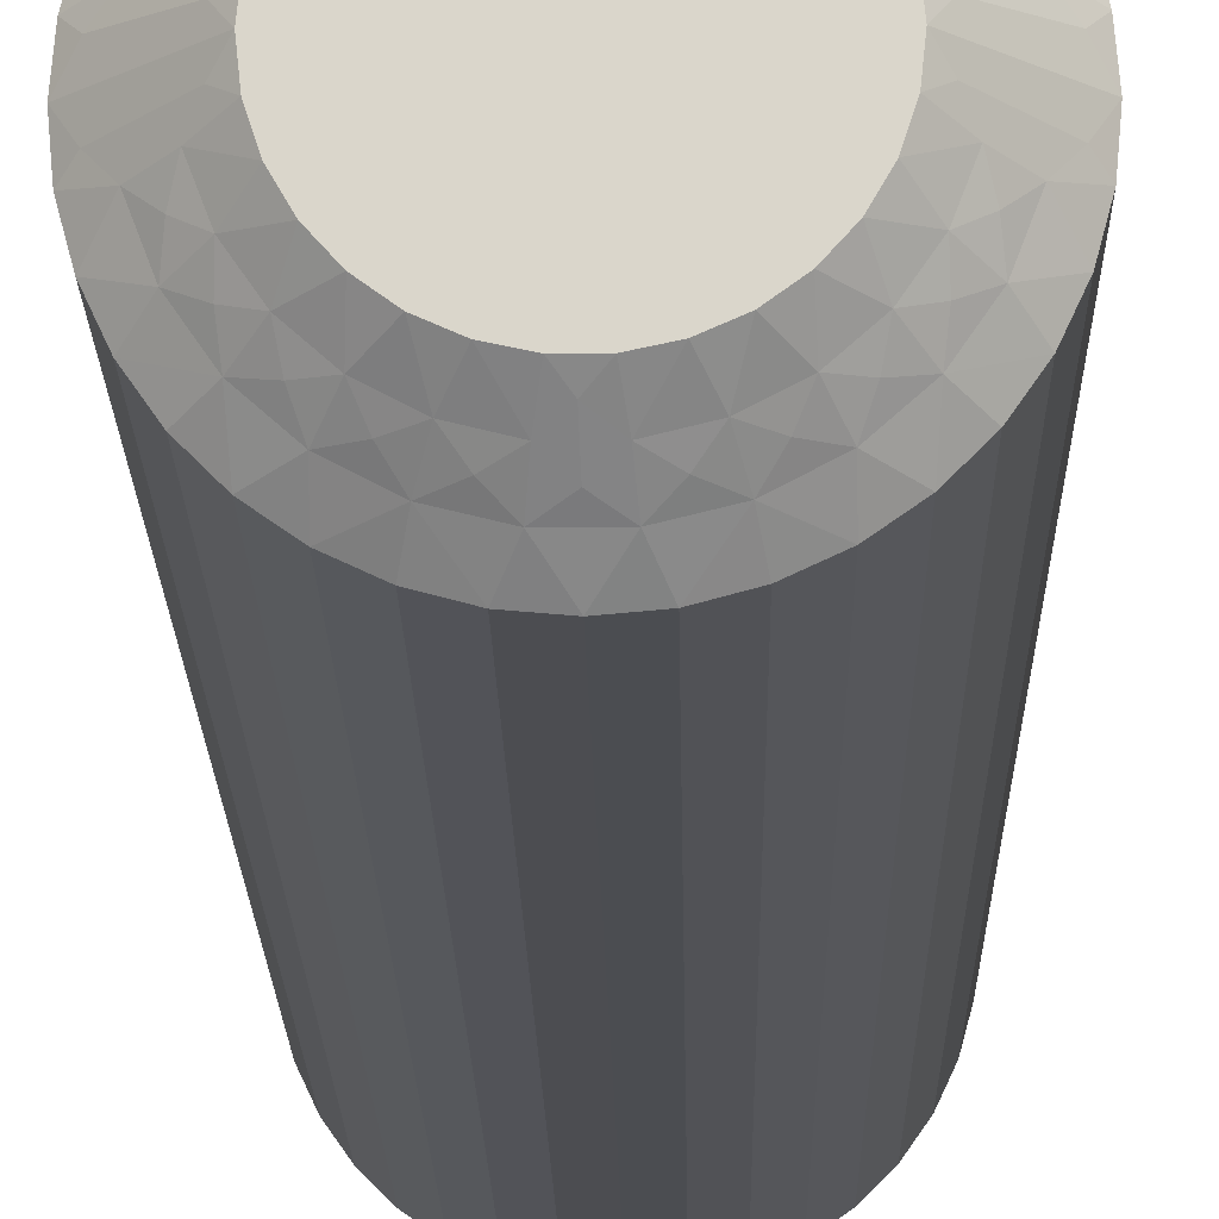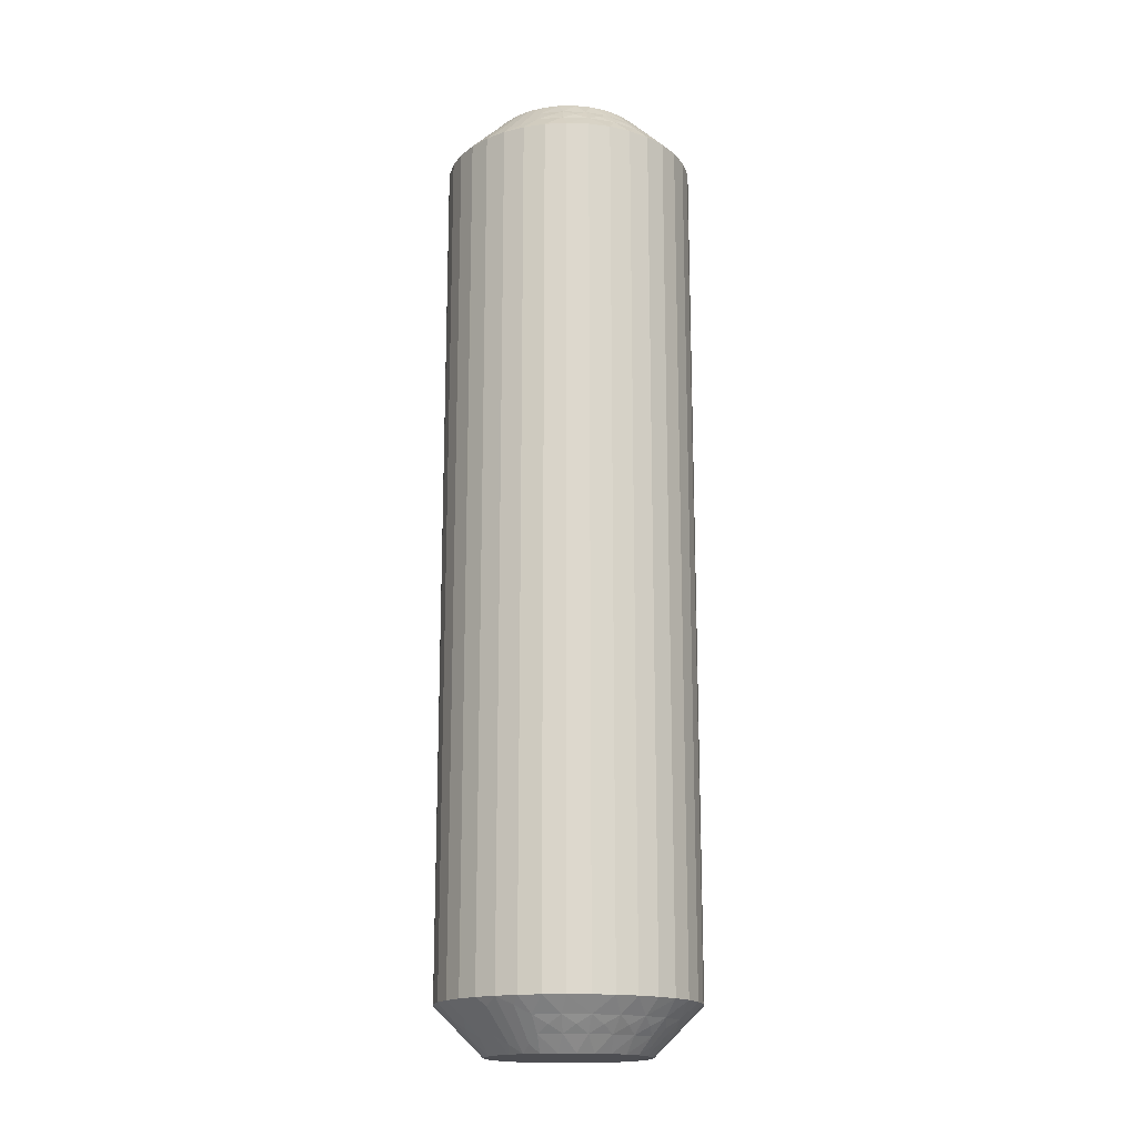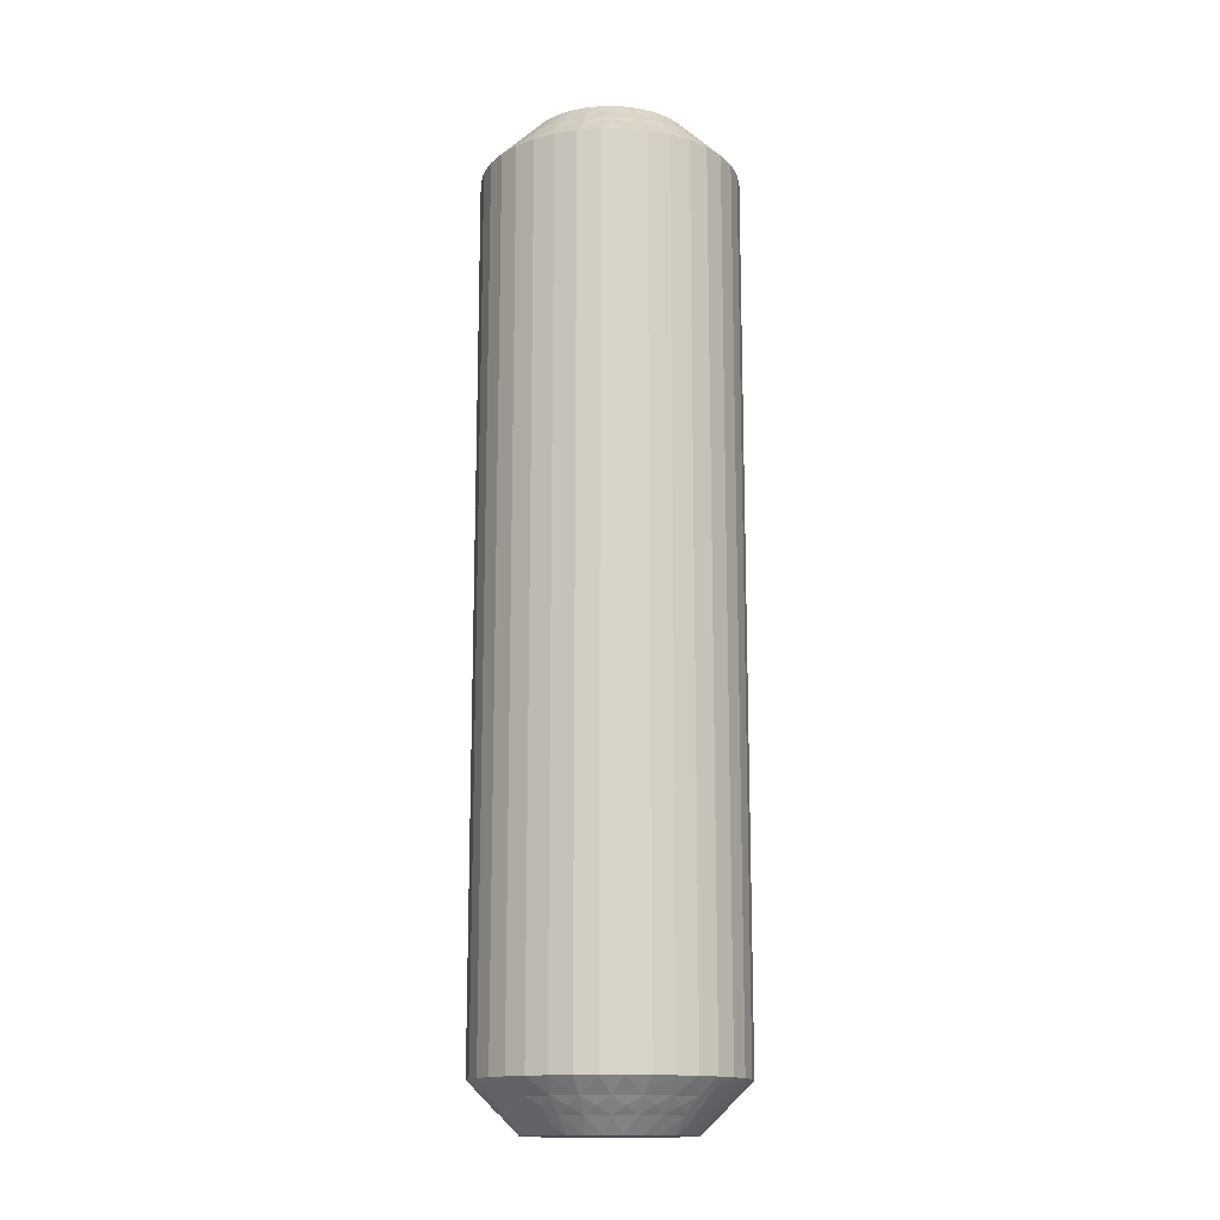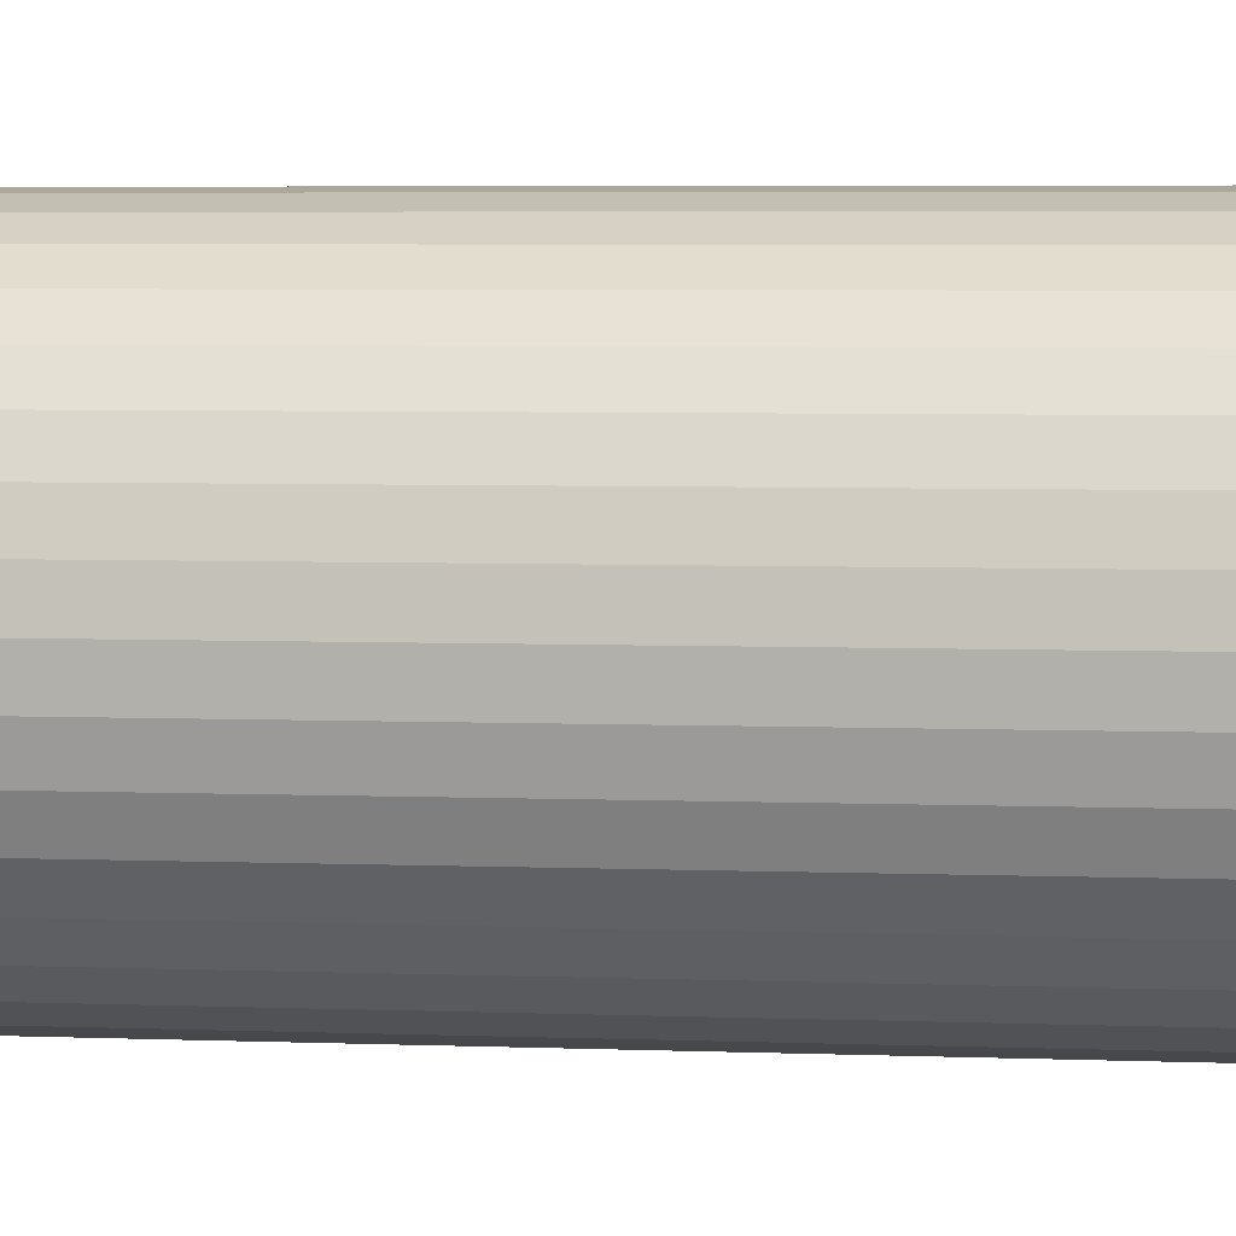
<metadata>
{"format":"obj","ext":"obj","renderer":"f3d","projection":"perspective","resolution":1024,"background":"white","views":[{"elev":-16.3,"azim":-179.2,"up":"+Y"},{"elev":-17.2,"azim":-59.2,"up":"+Z"},{"elev":-14.8,"azim":-146.0,"up":"+Z"},{"elev":3.3,"azim":100.3,"up":"+Y"}]}
</metadata>
<code>
v 431.6 878.8 -334.8
v 431.9 879 -334.5
v 431.8 878.5 -335
v 431.6 879.3 -334.2
v 431.2 879.5 -334
v 432 879.5 -334
v 431.2 879 -334.5
v 434.2 877.5 -334.5
v 434.5 876.8 -334.5
v 433.9 877.1 -335
v 434.7 877.7 -334
v 435 878.1 -333.5
v 435.3 877.4 -333.5
v 430.8 879.2 -334.2
v 430.5 878.9 -334.5
v 430.3 879.3 -334
v 435 876.9 -334
v 430.1 878.9 -334.2
v 429.6 878.9 -334
v 429.9 878.5 -334.5
v 429.4 878.5 -334.2
v 433.8 878 -334.5
v 433.6 877.5 -335
v 433.2 877.9 -335
v 429.3 878 -334.5
v 429 878.4 -334
v 428.9 877.9 -334.2
v 428.5 877.7 -334
v 428.9 877.5 -334.5
v 434.2 878.4 -334
v 434.6 878.6 -333.5
v 428.5 877.2 -334.2
v 428.2 876.9 -334
v 434.1 879.1 -333.5
v 428.7 876.8 -334.5
v 428.8 876.4 -334.8
v 429.1 876.6 -335
v 429.1 876.1 -335
v 433.3 878.5 -334.5
v 428.6 876.4 -334.5
v 427.6 876.1 -333.5
v 432.8 878.2 -335
v 427.9 876.5 -333.8
v 427.6 876.8 -333.5
v 433.6 878.9 -334
v 433.6 879.5 -333.5
v 432.6 878.9 -334.5
v 432.3 878.4 -335
v 432.8 879.3 -334
v 432.9 879.8 -333.5
v 432.3 880 -333.5
v 431.6 880.1 -333.5
v 431.3 878.5 -335
v 430.8 878.4 -335
v 430.9 880 -333.5
v 430.3 878.2 -335
v 430.2 879.8 -333.5
v 429.6 879.5 -333.5
v 429.9 877.9 -335
v 429 879.1 -333.5
v 429.6 877.5 -335
v 428.5 878.6 -333.5
v 428.1 878.1 -333.5
v 429.3 877.1 -335
v 427.8 877.4 -333.5
v 434.3 876.4 -334.8
v 434.1 876.1 -335
v 434 876.6 -335
v 434.6 876.4 -334.5
v 435.6 876.1 -333.5
v 435.3 876.5 -333.8
v 435.5 876.8 -333.5
v 434.6 877.2 -334.2
v 434.3 877.9 -334.2
v 433.7 878.5 -334.2
v 433.1 878.9 -334.2
v 432.4 879.2 -334.2
v 431.6 878.8 -305.2
v 431.8 878.5 -305
v 431.9 879 -305.5
v 428.9 877.5 -305.5
v 429.3 877.1 -305
v 429.6 877.5 -305
v 431.2 879 -305.5
v 431.3 878.5 -305
v 431.6 879.3 -305.8
v 432 879.5 -306
v 431.2 879.5 -306
v 428.7 876.8 -305.5
v 428.5 877.7 -306
v 428.1 878.1 -306.5
v 427.8 877.4 -306.5
v 432.4 879.2 -305.8
v 432.6 878.9 -305.5
v 432.8 879.3 -306
v 428.2 876.9 -306
v 433.1 878.9 -305.8
v 433.6 878.9 -306
v 433.3 878.5 -305.5
v 433.7 878.5 -305.8
v 429.3 878 -305.5
v 429.9 877.9 -305
v 433.8 878 -305.5
v 434.2 878.4 -306
v 434.3 877.9 -305.8
v 434.7 877.7 -306
v 434.2 877.5 -305.5
v 429 878.4 -306
v 428.5 878.6 -306.5
v 434.6 877.2 -305.8
v 435 876.9 -306
v 429 879.1 -306.5
v 434.5 876.8 -305.5
v 434.3 876.4 -305.2
v 434 876.6 -305
v 434.1 876.1 -305
v 429.9 878.5 -305.5
v 434.6 876.4 -305.5
v 435.6 876.1 -306.5
v 430.3 878.2 -305
v 435.3 876.5 -306.2
v 435.5 876.8 -306.5
v 429.6 878.9 -306
v 429.6 879.5 -306.5
v 430.5 878.9 -305.5
v 430.8 878.4 -305
v 430.3 879.3 -306
v 430.2 879.8 -306.5
v 430.9 880 -306.5
v 431.6 880.1 -306.5
v 432.3 878.4 -305
v 432.3 880 -306.5
v 432.8 878.2 -305
v 432.9 879.8 -306.5
v 433.6 879.5 -306.5
v 433.2 877.9 -305
v 434.1 879.1 -306.5
v 433.6 877.5 -305
v 434.6 878.6 -306.5
v 435 878.1 -306.5
v 433.9 877.1 -305
v 435.3 877.4 -306.5
v 428.8 876.4 -305.2
v 429.1 876.1 -305
v 429.1 876.6 -305
v 428.6 876.4 -305.5
v 427.6 876.1 -306.5
v 427.9 876.5 -306.2
v 427.6 876.8 -306.5
v 428.5 877.2 -305.8
v 428.9 877.9 -305.8
v 429.4 878.5 -305.8
v 430.1 878.9 -305.8
v 430.8 879.2 -305.8
v 435.5 875.4 -306.5
v 435.5 875.4 -333.5
v 435.3 874.7 -306.5
v 435.3 874.7 -333.5
v 435 874.1 -306.5
v 435 874.1 -333.5
v 434.6 873.5 -306.5
v 434.6 873.5 -333.5
v 434.1 873 -306.5
v 434.1 873 -333.5
v 433.6 872.6 -306.5
v 433.6 872.6 -333.5
v 432.9 872.3 -306.5
v 432.9 872.3 -333.5
v 432.3 872.1 -306.5
v 432.3 872.1 -333.5
v 431.6 872.1 -306.5
v 431.6 872.1 -333.5
v 430.9 872.1 -306.5
v 430.9 872.1 -333.5
v 430.2 872.3 -306.5
v 430.2 872.3 -333.5
v 429.6 872.6 -306.5
v 429.6 872.6 -333.5
v 429 873 -306.5
v 429 873 -333.5
v 428.5 873.5 -306.5
v 428.5 873.5 -333.5
v 428.1 874.1 -306.5
v 428.1 874.1 -333.5
v 427.8 874.7 -306.5
v 427.8 874.7 -333.5
v 427.6 875.4 -306.5
v 427.6 875.4 -333.5
v 433.9 875 -305
v 434 875.5 -305
v 430.3 873.9 -305
v 429.1 875.5 -305
v 429.3 875 -305
v 429.6 874.6 -305
v 429.9 874.2 -305
v 430.8 873.7 -305
v 431.3 873.6 -305
v 431.8 873.6 -305
v 432.3 873.7 -305
v 432.8 873.9 -305
v 433.2 874.2 -305
v 433.6 874.6 -305
v 433.9 875 -335
v 430.3 873.9 -335
v 431.3 873.6 -335
v 430.8 873.7 -335
v 433.2 874.2 -335
v 433.6 874.6 -335
v 432.8 873.9 -335
v 432.3 873.7 -335
v 431.8 873.6 -335
v 429.9 874.2 -335
v 429.6 874.6 -335
v 429.3 875 -335
v 429.1 875.5 -335
v 434 875.5 -335
v 431.6 873.3 -305.2
v 434.2 874.7 -305.5
v 431.2 873.1 -305.5
v 431.9 873.1 -305.5
v 431.6 872.8 -305.8
v 432 872.6 -306
v 431.2 872.6 -306
v 434.5 875.3 -305.5
v 434.7 874.4 -306
v 430.8 872.9 -305.8
v 430.5 873.3 -305.5
v 430.3 872.8 -306
v 435 875.2 -306
v 430.1 873.2 -305.8
v 429.6 873.2 -306
v 429.9 873.6 -305.5
v 433.8 874.1 -305.5
v 429.4 873.6 -305.8
v 429.3 874.1 -305.5
v 429 873.7 -306
v 428.9 874.2 -305.8
v 428.9 874.7 -305.5
v 428.5 874.4 -306
v 434.2 873.7 -306
v 428.5 874.9 -305.8
v 428.7 875.3 -305.5
v 428.2 875.2 -306
v 428.8 875.7 -305.2
v 433.3 873.6 -305.5
v 428.6 875.7 -305.5
v 427.9 875.6 -306.2
v 433.6 873.2 -306
v 432.6 873.3 -305.5
v 432.8 872.8 -306
v 434.3 875.7 -305.2
v 434.6 875.7 -305.5
v 435.3 875.6 -306.2
v 434.6 874.9 -305.8
v 434.3 874.2 -305.8
v 433.7 873.6 -305.8
v 433.1 873.2 -305.8
v 432.4 872.9 -305.8
v 431.6 873.3 -334.8
v 431.9 873.1 -334.5
v 431.2 873.1 -334.5
v 431.6 872.8 -334.2
v 431.2 872.6 -334
v 432 872.6 -334
v 428.9 874.7 -334.5
v 428.7 875.3 -334.5
v 428.5 874.4 -334
v 432.4 872.9 -334.2
v 432.6 873.3 -334.5
v 432.8 872.8 -334
v 428.2 875.2 -334
v 433.1 873.2 -334.2
v 433.6 873.2 -334
v 433.3 873.6 -334.5
v 429.3 874.1 -334.5
v 433.7 873.6 -334.2
v 433.8 874.1 -334.5
v 434.2 873.7 -334
v 434.3 874.2 -334.2
v 434.2 874.7 -334.5
v 434.7 874.4 -334
v 429 873.7 -334
v 434.6 874.9 -334.2
v 434.5 875.3 -334.5
v 435 875.2 -334
v 434.3 875.7 -334.8
v 429.9 873.6 -334.5
v 434.6 875.7 -334.5
v 435.3 875.6 -333.8
v 429.6 873.2 -334
v 430.5 873.3 -334.5
v 430.3 872.8 -334
v 428.8 875.7 -334.8
v 428.6 875.7 -334.5
v 427.9 875.6 -333.8
v 428.5 874.9 -334.2
v 428.9 874.2 -334.2
v 429.4 873.6 -334.2
v 430.1 873.2 -334.2
v 430.8 872.9 -334.2
f 1 2 3
f 4 5 6
f 4 6 2
f 4 7 5
f 8 9 10
f 4 1 7
f 4 2 1
f 11 12 13
f 14 7 15
f 14 16 5
f 14 5 7
f 11 13 17
f 14 15 16
f 18 19 16
f 18 20 19
f 18 15 20
f 18 16 15
f 21 19 20
f 22 23 24
f 21 25 26
f 21 26 19
f 21 20 25
f 22 8 23
f 27 28 26
f 27 26 25
f 27 25 29
f 27 29 28
f 30 31 12
f 32 33 28
f 30 34 31
f 32 28 29
f 32 29 35
f 32 35 33
f 36 35 37
f 36 37 38
f 30 12 11
f 39 22 24
f 40 38 41
f 39 24 42
f 40 35 36
f 40 36 38
f 40 33 35
f 43 41 44
f 43 44 33
f 45 46 34
f 43 40 41
f 43 33 40
f 45 34 30
f 47 42 48
f 47 39 42
f 49 50 46
f 49 51 50
f 49 46 45
f 2 48 3
f 2 47 48
f 6 52 51
f 6 51 49
f 7 53 54
f 5 55 52
f 5 52 6
f 15 54 56
f 15 7 54
f 16 57 55
f 16 58 57
f 16 55 5
f 20 56 59
f 20 15 56
f 19 58 16
f 19 60 58
f 25 59 61
f 25 20 59
f 26 60 19
f 26 62 60
f 26 63 62
f 29 61 64
f 29 25 61
f 28 63 26
f 28 65 63
f 35 64 37
f 35 29 64
f 33 65 28
f 33 44 65
f 66 67 68
f 66 68 9
f 69 70 67
f 69 67 66
f 69 66 9
f 69 9 17
f 71 72 70
f 71 70 69
f 71 69 17
f 71 17 72
f 73 9 8
f 73 11 17
f 73 17 9
f 73 8 11
f 74 8 22
f 74 30 11
f 74 22 30
f 74 11 8
f 9 68 10
f 75 45 30
f 75 30 22
f 75 22 39
f 75 39 45
f 76 47 49
f 76 49 45
f 76 45 39
f 76 39 47
f 17 13 72
f 77 47 2
f 77 49 47
f 77 2 6
f 77 6 49
f 1 3 53
f 1 53 7
f 8 10 23
f 78 79 80
f 81 82 83
f 78 84 85
f 86 87 88
f 86 88 84
f 86 80 87
f 81 89 82
f 86 78 80
f 86 84 78
f 90 91 92
f 93 80 94
f 93 95 87
f 93 87 80
f 90 92 96
f 93 94 95
f 97 98 95
f 97 99 98
f 97 94 99
f 97 95 94
f 100 98 99
f 101 83 102
f 100 103 104
f 100 104 98
f 100 99 103
f 101 81 83
f 105 106 104
f 105 104 103
f 105 103 107
f 105 107 106
f 108 109 91
f 110 111 106
f 108 112 109
f 110 106 107
f 110 107 113
f 110 113 111
f 114 113 115
f 114 115 116
f 108 91 90
f 117 101 102
f 118 116 119
f 117 102 120
f 118 113 114
f 118 114 116
f 118 111 113
f 121 119 122
f 121 122 111
f 123 124 112
f 121 118 119
f 121 111 118
f 123 112 108
f 125 120 126
f 125 117 120
f 127 128 124
f 127 129 128
f 127 124 123
f 84 126 85
f 84 125 126
f 88 130 129
f 88 129 127
f 80 79 131
f 87 132 130
f 87 130 88
f 94 131 133
f 94 80 131
f 95 134 132
f 95 135 134
f 95 132 87
f 99 133 136
f 99 94 133
f 98 135 95
f 98 137 135
f 103 136 138
f 103 99 136
f 104 137 98
f 104 139 137
f 104 140 139
f 107 138 141
f 107 103 138
f 106 140 104
f 106 142 140
f 113 141 115
f 113 107 141
f 111 142 106
f 111 122 142
f 143 144 145
f 143 145 89
f 146 147 144
f 146 144 143
f 146 143 89
f 146 89 96
f 148 149 147
f 148 147 146
f 148 146 96
f 148 96 149
f 150 89 81
f 150 90 96
f 150 96 89
f 150 81 90
f 151 81 101
f 151 108 90
f 151 101 108
f 151 90 81
f 89 145 82
f 152 123 108
f 152 108 101
f 152 101 117
f 152 117 123
f 153 125 127
f 153 127 123
f 153 123 117
f 153 117 125
f 96 92 149
f 154 125 84
f 154 127 125
f 154 84 88
f 154 88 127
f 78 85 79
f 41 147 149
f 44 149 92
f 44 41 149
f 65 92 91
f 65 44 92
f 63 91 109
f 63 65 91
f 62 109 112
f 62 63 109
f 60 112 124
f 60 62 112
f 58 124 128
f 58 60 124
f 57 128 129
f 57 58 128
f 55 129 130
f 55 57 129
f 52 130 132
f 52 55 130
f 51 132 134
f 51 52 132
f 50 134 135
f 50 51 134
f 46 135 137
f 46 50 135
f 34 137 139
f 34 46 137
f 31 139 140
f 31 34 139
f 12 31 140
f 12 140 142
f 13 12 142
f 13 142 122
f 72 13 122
f 72 122 119
f 70 72 119
f 70 119 155
f 156 155 157
f 156 70 155
f 158 157 159
f 158 156 157
f 160 159 161
f 160 158 159
f 162 161 163
f 162 160 161
f 164 163 165
f 164 162 163
f 166 165 167
f 166 164 165
f 168 167 169
f 168 166 167
f 170 169 171
f 170 168 169
f 172 171 173
f 172 170 171
f 174 173 175
f 174 172 173
f 176 175 177
f 176 174 175
f 178 177 179
f 178 176 177
f 180 179 181
f 180 178 179
f 182 181 183
f 182 180 181
f 184 182 183
f 184 183 185
f 186 184 185
f 186 185 187
f 188 186 187
f 188 187 147
f 41 188 147
f 136 189 190
f 136 190 116
f 136 116 115
f 136 115 141
f 136 141 138
f 136 133 131
f 136 131 79
f 136 144 191
f 136 82 144
f 136 120 82
f 136 191 189
f 136 79 120
f 192 193 194
f 192 194 195
f 144 195 191
f 144 192 195
f 82 145 144
f 120 102 83
f 120 83 82
f 189 191 196
f 189 196 197
f 189 197 198
f 189 198 199
f 189 199 200
f 189 200 201
f 189 201 202
f 79 85 126
f 79 126 120
f 68 23 10
f 37 24 38
f 42 24 48
f 56 24 61
f 61 24 37
f 38 24 203
f 48 24 56
f 68 24 23
f 203 24 68
f 204 205 206
f 64 61 37
f 59 56 61
f 207 203 208
f 209 203 207
f 210 203 209
f 211 203 210
f 205 203 211
f 212 203 204
f 213 203 212
f 214 203 213
f 215 203 214
f 38 203 215
f 204 203 205
f 203 67 216
f 53 3 54
f 203 68 67
f 54 48 56
f 3 48 54
f 217 198 197
f 218 189 202
f 217 197 219
f 217 220 198
f 221 222 220
f 221 219 223
f 221 217 219
f 218 224 189
f 221 220 217
f 225 159 157
f 221 223 222
f 226 219 227
f 226 228 223
f 226 223 219
f 225 157 229
f 226 227 228
f 230 231 228
f 230 232 231
f 230 227 232
f 230 228 227
f 233 202 201
f 234 231 232
f 234 235 236
f 234 236 231
f 234 232 235
f 237 235 238
f 233 218 202
f 237 239 236
f 237 236 235
f 237 238 239
f 240 161 159
f 241 242 243
f 240 163 161
f 241 239 238
f 241 243 239
f 241 238 242
f 244 192 144
f 240 159 225
f 245 233 201
f 244 242 192
f 245 201 200
f 246 243 242
f 246 144 147
f 246 244 144
f 246 242 244
f 247 147 187
f 248 165 163
f 247 187 243
f 247 243 246
f 248 163 240
f 247 246 147
f 249 200 199
f 249 245 200
f 250 167 165
f 250 169 167
f 250 165 248
f 220 199 198
f 220 249 199
f 222 171 169
f 222 169 250
f 219 197 196
f 223 171 222
f 223 173 171
f 227 196 191
f 227 219 196
f 228 175 173
f 228 177 175
f 228 173 223
f 232 191 195
f 232 227 191
f 231 177 228
f 231 179 177
f 235 195 194
f 235 232 195
f 236 179 231
f 236 181 179
f 236 183 181
f 238 194 193
f 238 235 194
f 239 183 236
f 239 185 183
f 242 193 192
f 242 238 193
f 243 185 239
f 243 187 185
f 251 116 190
f 251 190 224
f 252 119 116
f 252 251 224
f 252 224 229
f 252 116 251
f 253 155 119
f 253 119 252
f 253 229 155
f 253 252 229
f 254 229 224
f 254 224 218
f 254 225 229
f 254 218 225
f 255 240 225
f 255 218 233
f 255 233 240
f 255 225 218
f 224 190 189
f 256 245 248
f 256 240 233
f 256 233 245
f 256 248 240
f 257 248 245
f 257 249 250
f 257 250 248
f 257 245 249
f 229 157 155
f 258 222 250
f 258 249 220
f 258 220 222
f 258 250 249
f 259 211 260
f 259 261 205
f 262 263 261
f 262 260 264
f 262 259 260
f 265 266 214
f 262 261 259
f 267 184 186
f 262 264 263
f 268 260 269
f 268 270 264
f 268 264 260
f 267 186 271
f 268 269 270
f 272 273 270
f 272 274 273
f 272 269 274
f 272 270 269
f 275 213 212
f 276 273 274
f 276 277 278
f 276 278 273
f 276 274 277
f 279 277 280
f 275 265 213
f 279 281 278
f 279 278 277
f 279 280 281
f 282 182 184
f 283 284 285
f 282 180 182
f 283 281 280
f 283 285 281
f 283 280 284
f 286 216 67
f 282 184 267
f 287 275 212
f 286 284 216
f 287 212 204
f 288 285 284
f 288 67 70
f 288 286 67
f 288 284 286
f 289 70 156
f 290 178 180
f 289 156 285
f 289 285 288
f 290 180 282
f 289 288 70
f 291 204 206
f 291 287 204
f 292 176 178
f 292 174 176
f 292 178 290
f 261 206 205
f 261 291 206
f 263 172 174
f 263 174 292
f 260 211 210
f 264 172 263
f 264 170 172
f 269 210 209
f 269 260 210
f 270 168 170
f 270 166 168
f 270 170 264
f 274 209 207
f 274 269 209
f 273 166 270
f 273 164 166
f 277 207 208
f 277 274 207
f 278 164 273
f 278 162 164
f 278 160 162
f 280 208 203
f 280 277 208
f 281 160 278
f 281 158 160
f 284 203 216
f 284 280 203
f 285 158 281
f 285 156 158
f 293 38 215
f 293 215 266
f 294 41 38
f 294 293 266
f 294 266 271
f 294 38 293
f 295 188 41
f 295 41 294
f 295 271 188
f 295 294 271
f 296 271 266
f 296 266 265
f 296 267 271
f 296 265 267
f 297 282 267
f 297 265 275
f 297 275 282
f 297 267 265
f 266 215 214
f 298 287 290
f 298 282 275
f 298 275 287
f 298 290 282
f 299 290 287
f 299 291 292
f 299 292 290
f 299 287 291
f 271 186 188
f 300 263 292
f 300 291 261
f 300 261 263
f 300 292 291
f 259 205 211
f 265 214 213

</code>
